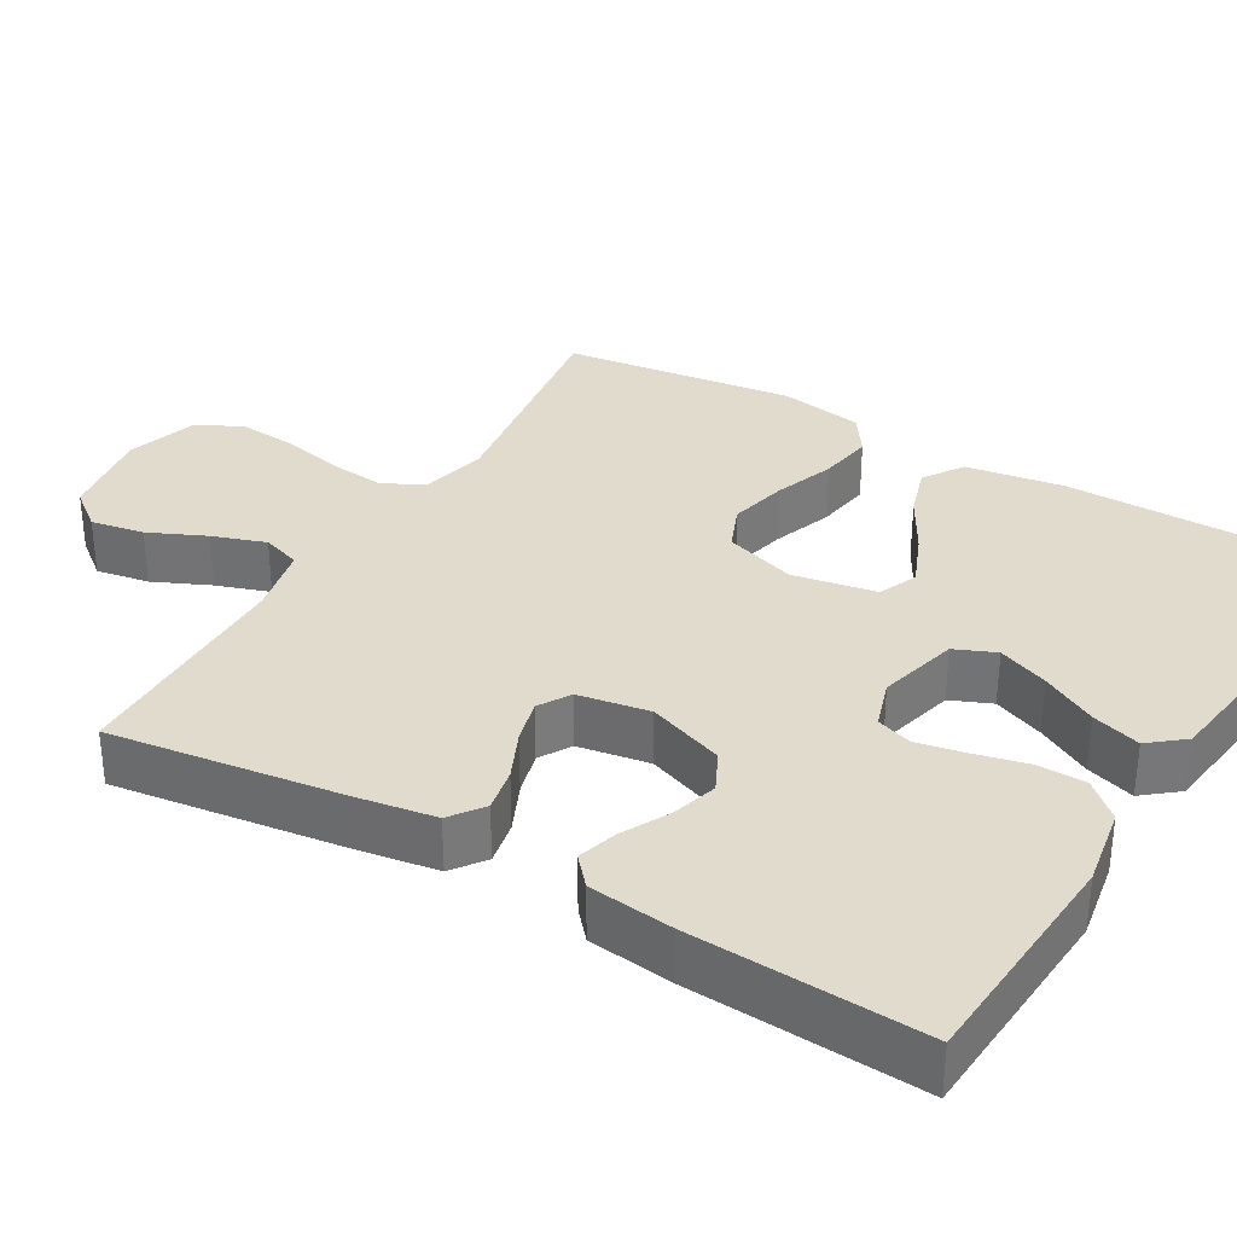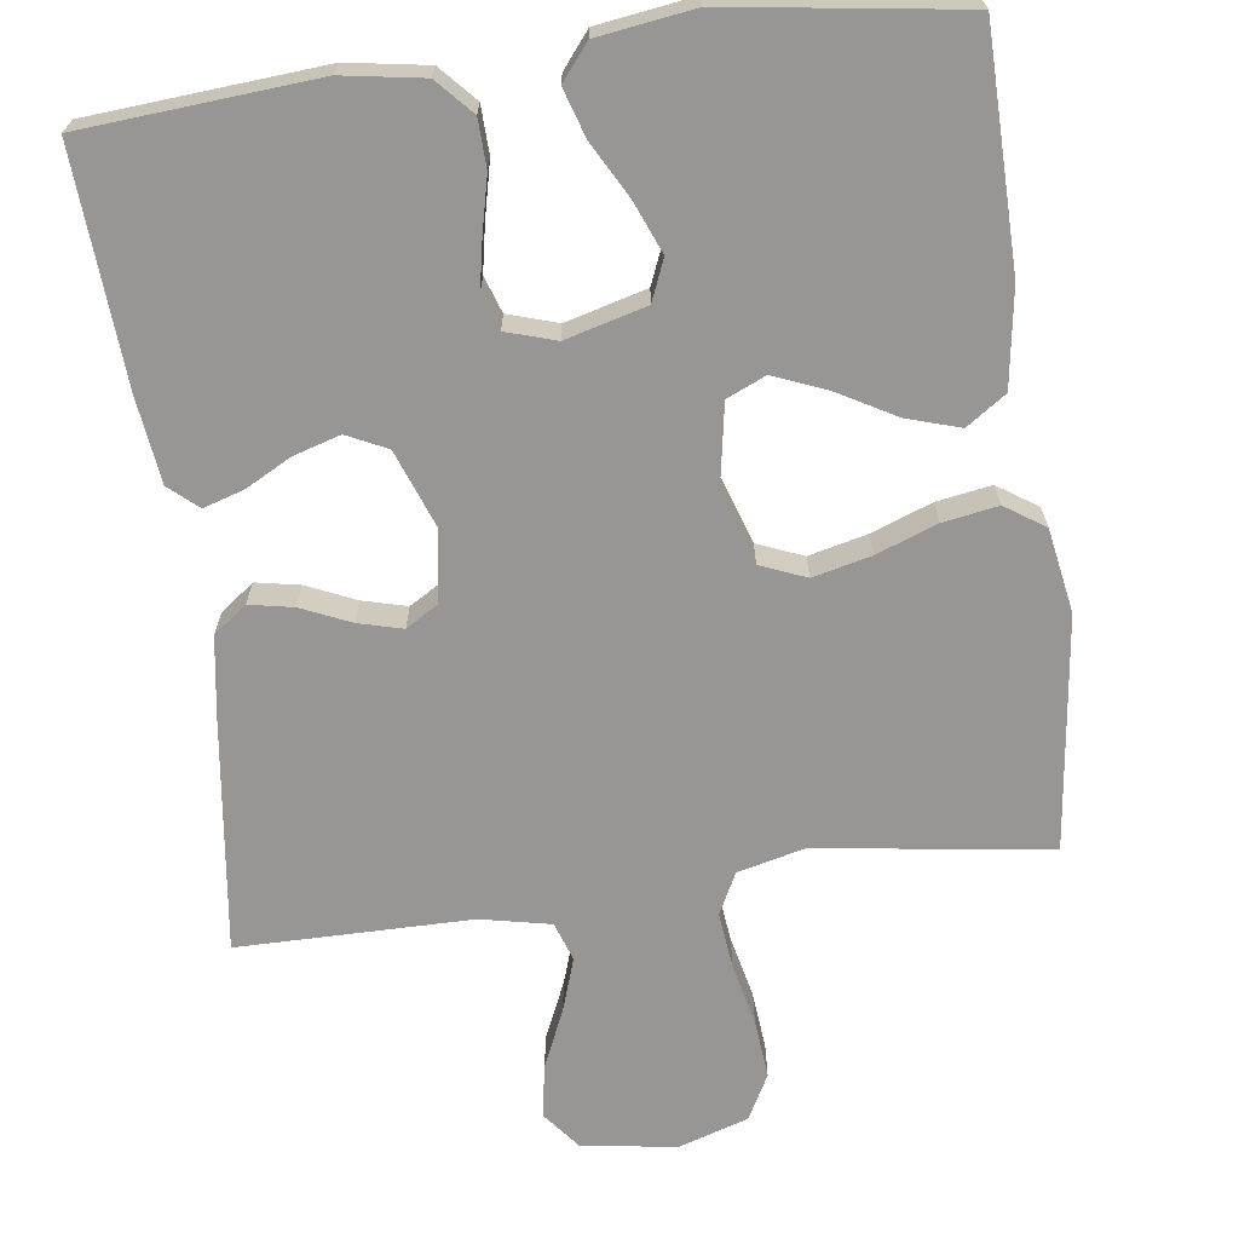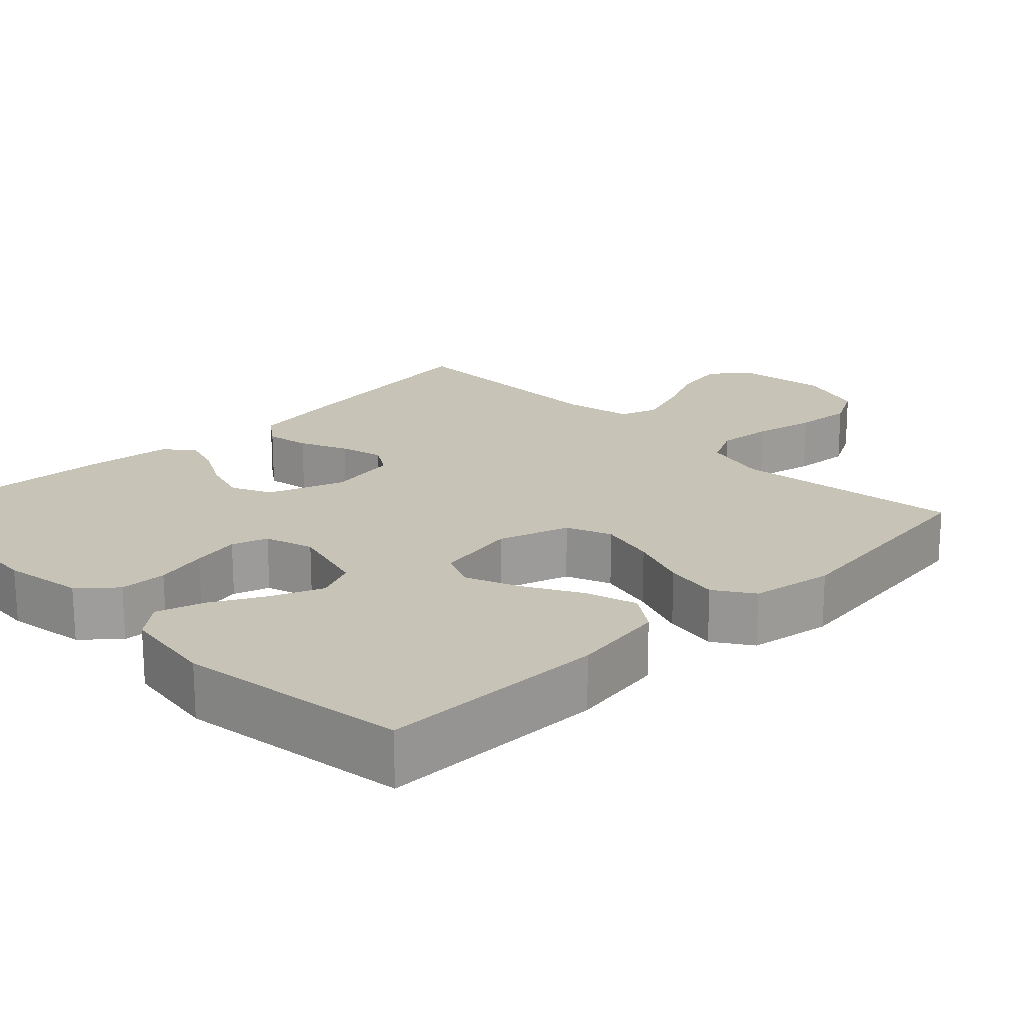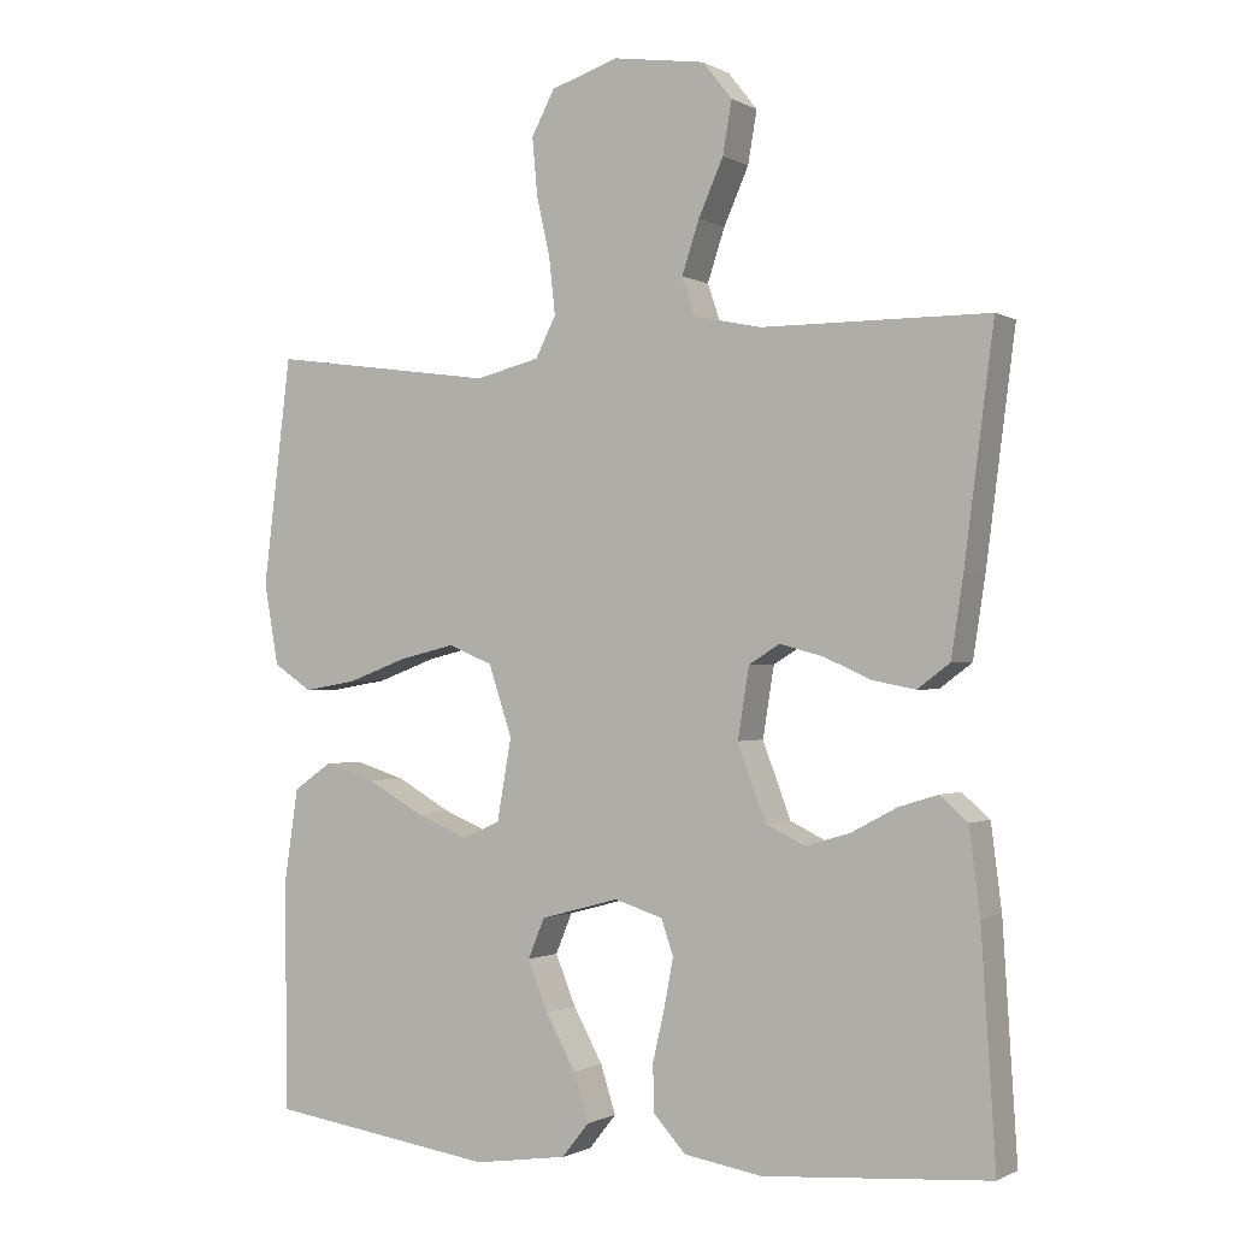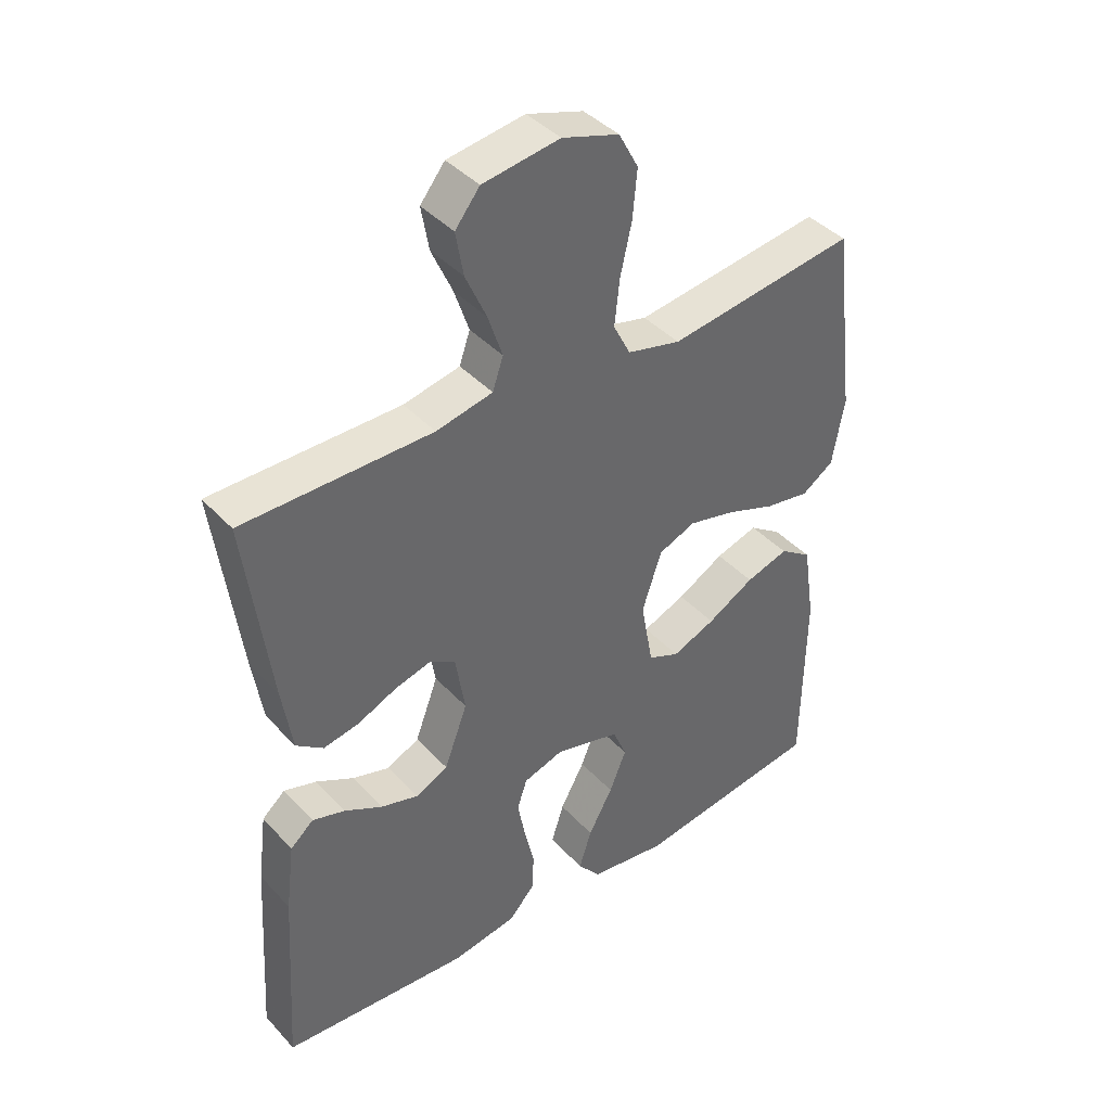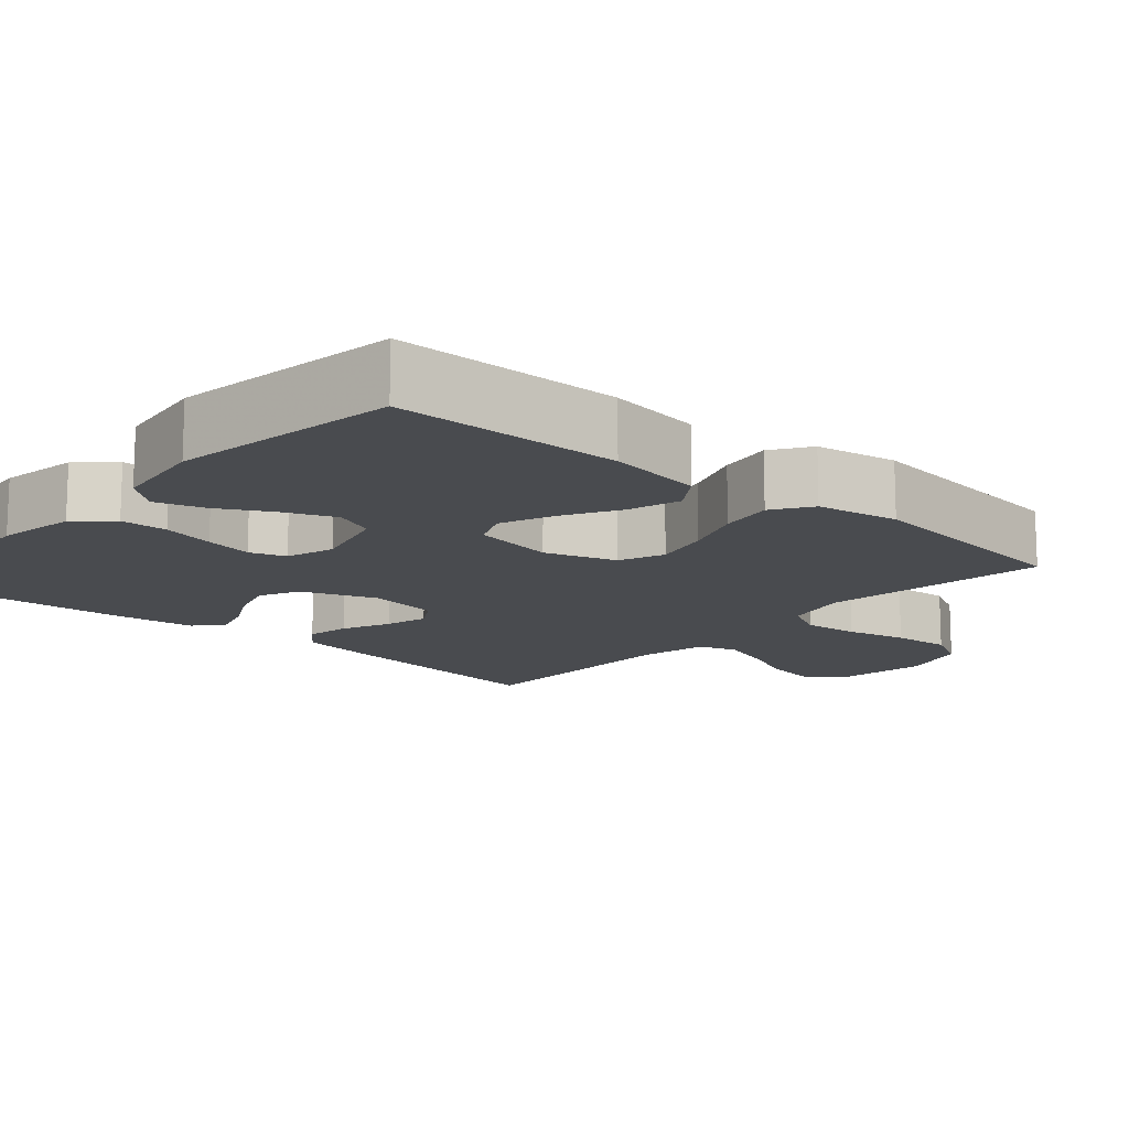
<metadata>
{"format":"obj","ext":"obj","renderer":"f3d","projection":"perspective","resolution":1024,"background":"white","views":[{"elev":33.2,"azim":120.0,"up":"+Y"},{"elev":-67.9,"azim":-172.4,"up":"+Y"},{"elev":19.7,"azim":-134.5,"up":"+Y"},{"elev":-0.8,"azim":28.9,"up":"+Z"},{"elev":41.1,"azim":141.7,"up":"+Z"},{"elev":-13.8,"azim":-131.4,"up":"+Y"}]}
</metadata>
<code>
v 0.5 0.07 0.5
v 0.461 0.07 0.2
v 0.445 0.07 0.096
v 0.402 0.07 0.064
v 0.345 0.07 0.075
v 0.282 0.07 0.103
v 0.225 0.07 0.118
v 0.184 0.07 0.093
v 0.169 0.07 0
v 0.206 0.07 -0.099
v 0.258 0.07 -0.124
v 0.318 0.07 -0.106
v 0.378 0.07 -0.074
v 0.43 0.07 -0.058
v 0.467 0.07 -0.09
v 0.481 0.07 -0.2
v 0.5 0.07 -0.5
v 0.2 0.07 -0.523
v 0.096 0.07 -0.506
v 0.054 0.07 -0.46
v 0.052 0.07 -0.398
v 0.068 0.07 -0.329
v 0.08 0.07 -0.266
v 0.064 0.07 -0.219
v 0 0.07 -0.199
v -0.104 0.07 -0.227
v -0.126 0.07 -0.28
v -0.099 0.07 -0.346
v -0.06 0.07 -0.417
v -0.04 0.07 -0.48
v -0.076 0.07 -0.525
v -0.2 0.07 -0.543
v -0.5 0.07 -0.5
v -0.504 0.07 -0.2
v -0.485 0.07 -0.074
v -0.434 0.07 -0.039
v -0.366 0.07 -0.06
v -0.291 0.07 -0.102
v -0.222 0.07 -0.13
v -0.172 0.07 -0.108
v -0.153 0.07 0
v -0.184 0.07 0.093
v -0.243 0.07 0.117
v -0.318 0.07 0.099
v -0.396 0.07 0.07
v -0.467 0.07 0.058
v -0.518 0.07 0.092
v -0.537 0.07 0.2
v -0.5 0.07 0.5
v -0.2 0.07 0.459
v -0.115 0.07 0.48
v -0.088 0.07 0.533
v -0.096 0.07 0.606
v -0.114 0.07 0.686
v -0.121 0.07 0.762
v -0.09 0.07 0.82
v 0 0.07 0.849
v 0.122 0.07 0.831
v 0.161 0.07 0.782
v 0.149 0.07 0.713
v 0.116 0.07 0.639
v 0.093 0.07 0.57
v 0.11 0.07 0.52
v 0.2 0.07 0.501
v 0.5 0 0.5
v 0.461 0 0.2
v 0.445 0 0.096
v 0.402 0 0.064
v 0.345 0 0.075
v 0.282 0 0.103
v 0.225 0 0.118
v 0.184 0 0.093
v 0.169 0 0
v 0.206 0 -0.099
v 0.258 0 -0.124
v 0.318 0 -0.106
v 0.378 0 -0.074
v 0.43 0 -0.058
v 0.467 0 -0.09
v 0.481 0 -0.2
v 0.5 0 -0.5
v 0.2 0 -0.523
v 0.096 0 -0.506
v 0.054 0 -0.46
v 0.052 0 -0.398
v 0.068 0 -0.329
v 0.08 0 -0.266
v 0.064 0 -0.219
v 0 0 -0.199
v -0.104 0 -0.227
v -0.126 0 -0.28
v -0.099 0 -0.346
v -0.06 0 -0.417
v -0.04 0 -0.48
v -0.076 0 -0.525
v -0.2 0 -0.543
v -0.5 0 -0.5
v -0.504 0 -0.2
v -0.485 0 -0.074
v -0.434 0 -0.039
v -0.366 0 -0.06
v -0.291 0 -0.102
v -0.222 0 -0.13
v -0.172 0 -0.108
v -0.153 0 0
v -0.184 0 0.093
v -0.243 0 0.117
v -0.318 0 0.099
v -0.396 0 0.07
v -0.467 0 0.058
v -0.518 0 0.092
v -0.537 0 0.2
v -0.5 0 0.5
v -0.2 0 0.459
v -0.115 0 0.48
v -0.088 0 0.533
v -0.096 0 0.606
v -0.114 0 0.686
v -0.121 0 0.762
v -0.09 0 0.82
v 0 0 0.849
v 0.122 0 0.831
v 0.161 0 0.782
v 0.149 0 0.713
v 0.116 0 0.639
v 0.093 0 0.57
v 0.11 0 0.52
v 0.2 0 0.501
f 58 59 60 61
f 58 61 62
f 57 58 62
f 56 57 62
f 53 54 55 56
f 52 53 56 62
f 51 52 62 63
f 47 48 49 50
f 44 45 46 47
f 43 44 47 50
f 42 43 50 51
f 35 36 37 38
f 35 38 39
f 34 35 39
f 33 34 39
f 32 33 39 40
f 28 29 30 31
f 27 28 31 32
f 19 20 21 22
f 19 22 23
f 18 19 23
f 17 18 23 24
f 15 16 17 24
f 12 13 14 15
f 11 12 15 24
f 3 4 5 6
f 3 6 7
f 64 1 2 3
f 64 3 7
f 63 64 7 8
f 41 42 51 63
f 41 63 8 9
f 27 32 40 41
f 26 27 41
f 25 26 41 9
f 10 11 24 25
f 9 10 25
f 125 124 123 122
f 126 125 122
f 126 122 121
f 126 121 120
f 120 119 118 117
f 126 120 117 116
f 127 126 116 115
f 114 113 112 111
f 111 110 109 108
f 114 111 108 107
f 115 114 107 106
f 102 101 100 99
f 103 102 99
f 103 99 98
f 103 98 97
f 104 103 97 96
f 95 94 93 92
f 96 95 92 91
f 86 85 84 83
f 87 86 83
f 87 83 82
f 88 87 82 81
f 88 81 80 79
f 79 78 77 76
f 88 79 76 75
f 70 69 68 67
f 71 70 67
f 67 66 65 128
f 71 67 128
f 72 71 128 127
f 127 115 106 105
f 73 72 127 105
f 105 104 96 91
f 105 91 90
f 73 105 90 89
f 89 88 75 74
f 89 74 73
f 1 65 66 2
f 2 66 67 3
f 3 67 68 4
f 4 68 69 5
f 5 69 70 6
f 6 70 71 7
f 7 71 72 8
f 8 72 73 9
f 9 73 74 10
f 10 74 75 11
f 11 75 76 12
f 12 76 77 13
f 13 77 78 14
f 14 78 79 15
f 15 79 80 16
f 16 80 81 17
f 17 81 82 18
f 18 82 83 19
f 19 83 84 20
f 20 84 85 21
f 21 85 86 22
f 22 86 87 23
f 23 87 88 24
f 24 88 89 25
f 25 89 90 26
f 26 90 91 27
f 27 91 92 28
f 28 92 93 29
f 29 93 94 30
f 30 94 95 31
f 31 95 96 32
f 32 96 97 33
f 33 97 98 34
f 34 98 99 35
f 35 99 100 36
f 36 100 101 37
f 37 101 102 38
f 38 102 103 39
f 39 103 104 40
f 40 104 105 41
f 41 105 106 42
f 42 106 107 43
f 43 107 108 44
f 44 108 109 45
f 45 109 110 46
f 46 110 111 47
f 47 111 112 48
f 48 112 113 49
f 49 113 114 50
f 50 114 115 51
f 51 115 116 52
f 52 116 117 53
f 53 117 118 54
f 54 118 119 55
f 55 119 120 56
f 56 120 121 57
f 57 121 122 58
f 58 122 123 59
f 59 123 124 60
f 60 124 125 61
f 61 125 126 62
f 62 126 127 63
f 63 127 128 64
f 64 128 65 1

</code>
